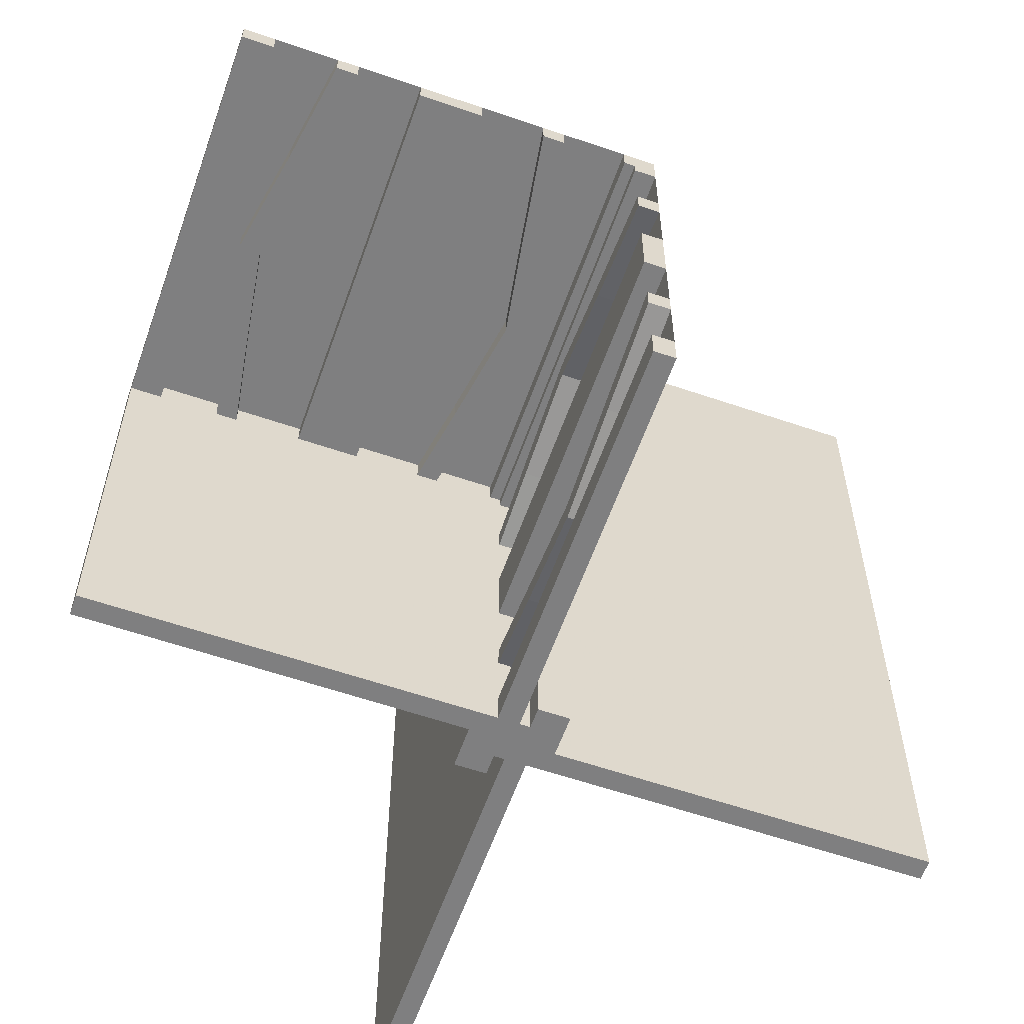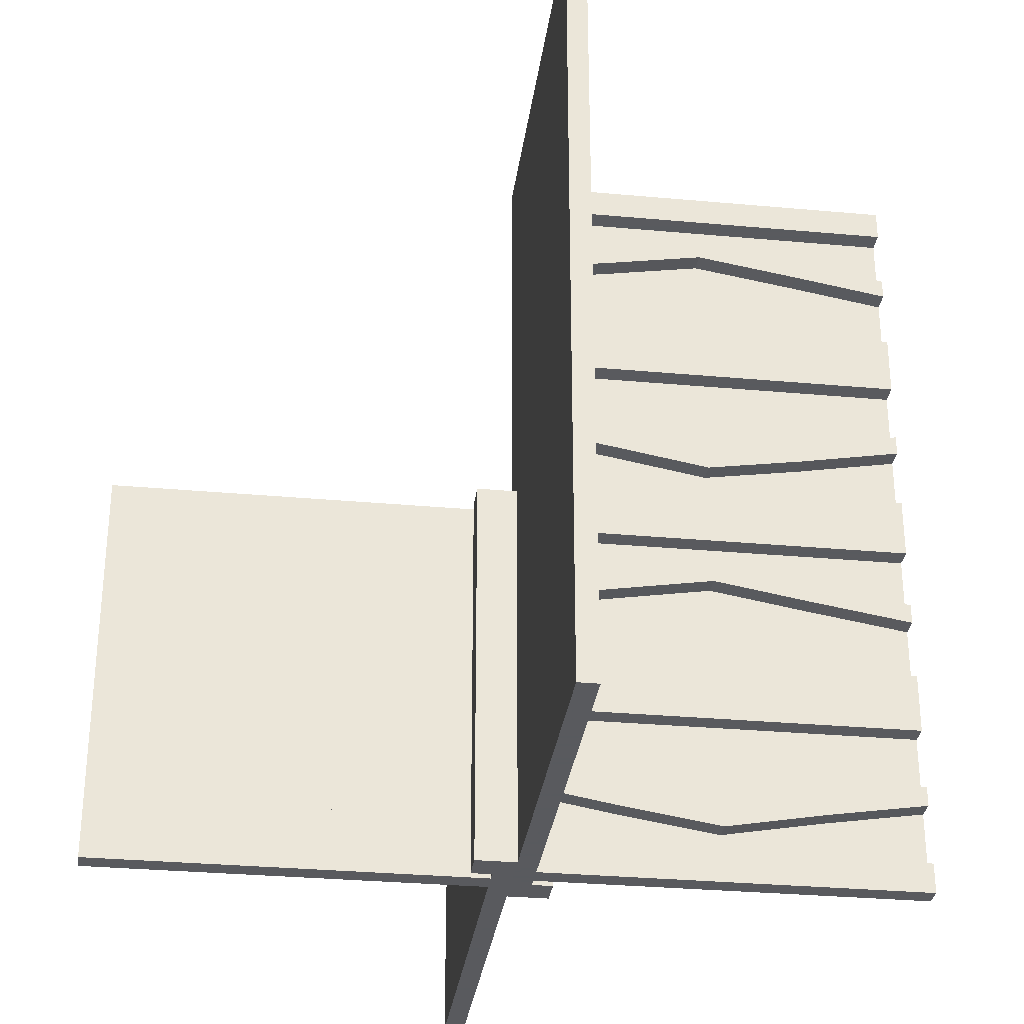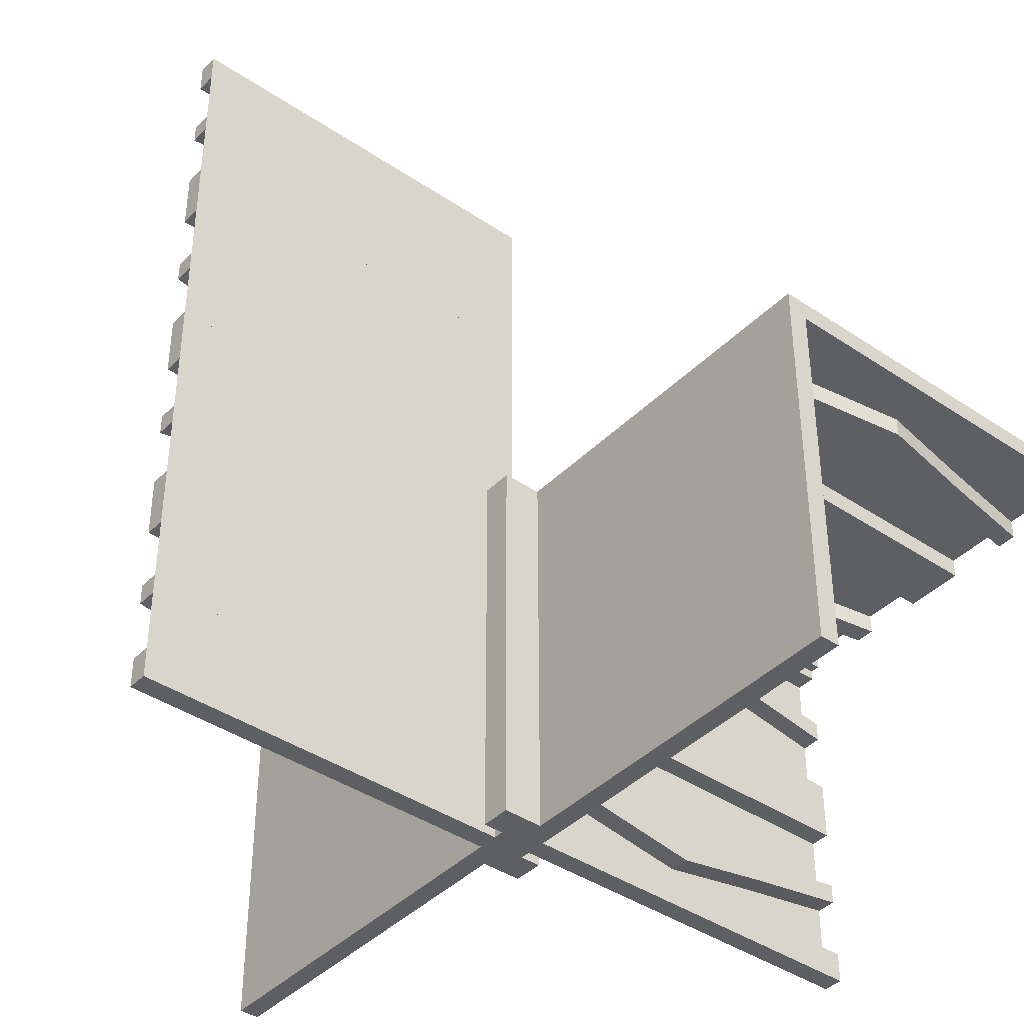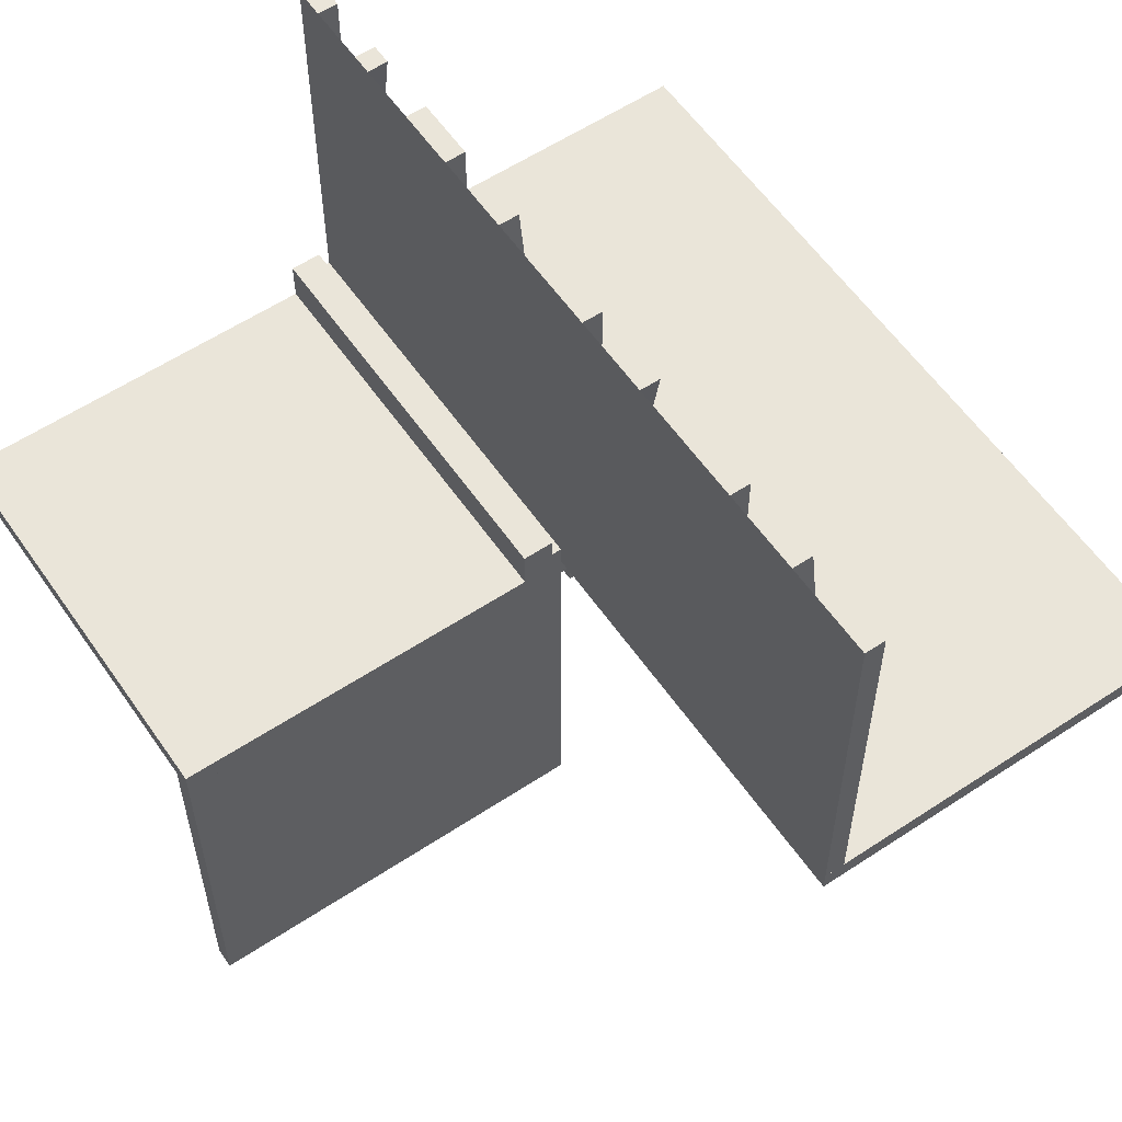
<metadata>
{"format":"obj","ext":"obj","renderer":"f3d","projection":"perspective","resolution":1024,"background":"white","views":[{"elev":-59.7,"azim":160.6,"up":"+Y"},{"elev":-31.2,"azim":-97.4,"up":"+Y"},{"elev":-40.7,"azim":50.5,"up":"+Y"},{"elev":58.1,"azim":145.6,"up":"+Z"}]}
</metadata>
<code>
v 0 0 0
v 0 0 -0.5
v 0 0 0.5
v 0 0 0.025
v 0 0.1165 0.1298
v 0 -0.4098 -0.1262
v 0 -0.4098 0.1262
v 0 0.09317 0.1238
v 0 -0.1375 0
v 0 -0.1375 -0.5
v 0 -0.1375 0.5
v 0 0.4625 0
v 0 0.4625 0.5
v 0 -0.09583 0.25
v 0 -0.09583 -0.25
v 0 -0.1169 -0.1202
v 0 -0.1169 0.1202
v 0 0.3875 0
v 0 0.3875 0.5
v 0 -0.2125 0
v 0 -0.2125 -0.5
v 0 -0.2125 0.5
v 0 0.4292 0.25
v 0 0.25 0
v 0 0.25 0.5
v 0 0.07083 0.25
v 0 -0.2875 0
v 0 -0.2875 -0.5
v 0 -0.2875 0.5
v 0 0.1125 0
v 0 0.1125 0.5
v 0 -0.3831 -0.1202
v 0 -0.3831 0.1202
v 0 -0.025 0
v 0 -0.025 -0.5
v 0 -0.4042 0.25
v 0 -0.4042 -0.25
v 0 0.0375 0
v 0 0.0375 0.5
v 0 0.4068 0.1238
v 0 -0.3625 0
v 0 -0.3625 -0.5
v 0 -0.3625 0.5
v 0 -0.09016 -0.1262
v 0 -0.09016 0.1262
v 0 0.3835 0.1298
v 0 -0.5 0
v 0 -0.5 -0.5
v 0 -0.5 0.5
v 0 0.5 0
v 0 0.5 0.5
v 0 0.5 0.025
v 0 -0.3835 0.3702
v 0 -0.3835 -0.3702
v 0 0.09016 0.3738
v 0 0.3625 0
v 0 0.3625 0.5
v 0 -0.4068 0.3762
v 0 -0.4068 -0.3762
v 0 -0.0375 0
v 0 -0.0375 -0.5
v 0 -0.0375 0.5
v 0 0.4042 0.25
v 0 0.3831 0.3798
v 0 -0.1125 0
v 0 -0.1125 -0.5
v 0 -0.1125 0.5
v 0 0.2875 0
v 0 0.2875 0.5
v 0 -0.07083 0.25
v 0 -0.07083 -0.25
v 0 -0.25 0
v 0 -0.25 -0.5
v 0 -0.25 0.5
v 0 -0.4292 0.25
v 0 -0.4292 -0.25
v 0 0.2125 0
v 0 0.2125 0.5
v 0 -0.3875 0
v 0 -0.3875 -0.5
v 0 -0.3875 0.5
v 0 0.1169 0.3798
v 0 0.09583 0.25
v 0 -0.4625 0
v 0 -0.4625 -0.5
v 0 -0.4625 0.5
v 0 0.1375 0
v 0 0.1375 0.5
v 0 -0.09317 0.3762
v 0 -0.09317 -0.3762
v 0 0.4098 0.3738
v 0 -0.1165 0.3702
v 0 -0.1165 -0.3702
v 0.1165 0 -0.3702
v 0.1165 -0.025 -0.3702
v 0.09317 0 -0.3762
v 0.09317 -0.025 -0.3762
v 0.4625 0 0
v 0.4625 0 -0.5
v 0.4625 -0.025 0
v 0.4625 -0.025 -0.5
v 0.3875 0 0
v 0.3875 0 -0.5
v 0.3875 -0.025 0
v 0.3875 -0.025 -0.5
v -0.0125 0 -0.025
v -0.0125 0 -0.05
v -0.0125 -0.5 -0.025
v -0.0125 -0.5 -0.05
v 0.4292 0 -0.25
v 0.4292 -0.025 -0.25
v 0.25 0 0
v 0.25 0 -0.5
v 0.25 -0.025 0
v 0.25 -0.025 -0.5
v 0.05 0 0
v 0.05 0 0.05
v 0.05 -0.5 0
v 0.05 -0.5 0.05
v 0.07083 0 -0.25
v 0.07083 -0.025 -0.25
v 0.1125 0 0
v 0.1125 0 -0.5
v 0.1125 -0.025 0
v 0.1125 -0.025 -0.5
v -0.025 0 0
v -0.025 0 0.5
v -0.025 0.1165 0.1298
v -0.025 -0.4098 0.1262
v -0.025 0.09317 0.1238
v -0.025 -0.1375 0
v -0.025 -0.1375 0.5
v -0.025 0.4625 0
v -0.025 0.4625 0.5
v -0.025 -0.09583 0.25
v -0.025 -0.1169 0.1202
v -0.025 0.3875 0
v -0.025 0.3875 0.5
v -0.025 -0.2125 0
v -0.025 -0.2125 0.5
v -0.025 0.4292 0.25
v -0.025 0.25 0
v -0.025 0.25 0.5
v -0.025 0.07083 0.25
v -0.025 -0.2875 0
v -0.025 -0.2875 0.5
v -0.025 0.1125 0
v -0.025 0.1125 0.5
v -0.025 -0.3831 0.1202
v -0.025 -0.4042 0.25
v -0.025 0.0375 0
v -0.025 0.0375 0.5
v -0.025 0.4068 0.1238
v -0.025 -0.3625 0
v -0.025 -0.3625 0.5
v -0.025 -0.09016 0.1262
v -0.025 0.3835 0.1298
v -0.025 -0.5 0
v -0.025 -0.5 0.5
v -0.025 0.5 0
v -0.025 0.5 0.5
v -0.025 -0.3835 0.3702
v -0.025 0.09016 0.3738
v -0.025 0.3625 0
v -0.025 0.3625 0.5
v -0.025 -0.4068 0.3762
v -0.025 -0.0375 0
v -0.025 -0.0375 0.5
v -0.025 0.4042 0.25
v -0.025 0.3831 0.3798
v -0.025 -0.1125 0
v -0.025 -0.1125 0.5
v -0.025 0.2875 0
v -0.025 0.2875 0.5
v -0.025 -0.07083 0.25
v -0.025 -0.25 0
v -0.025 -0.25 0.5
v -0.025 -0.4292 0.25
v -0.025 0.2125 0
v -0.025 0.2125 0.5
v -0.025 -0.3875 0
v -0.025 -0.3875 0.5
v -0.025 0.1169 0.3798
v -0.025 0.09583 0.25
v -0.025 -0.4625 0
v -0.025 -0.4625 0.5
v -0.025 0.1375 0
v -0.025 0.1375 0.5
v -0.025 -0.09317 0.3762
v -0.025 0.4098 0.3738
v -0.025 -0.1165 0.3702
v 0.0375 0 0
v 0.0375 0 -0.5
v 0.0375 -0.025 0
v 0.0375 -0.025 -0.5
v 0.4068 0 -0.3762
v 0.4068 -0.025 -0.3762
v 0.3835 0 -0.3702
v 0.3835 -0.025 -0.3702
v -0.5 0 0
v -0.5 0 0.025
v -0.5 -0.5 0
v -0.5 -0.5 0.025
v -0.5 0.5 0
v -0.5 0.5 0.025
v 0.5 0 0
v 0.5 0 -0.025
v 0.5 0 -0.5
v 0.5 -0.025 0
v 0.5 -0.025 -0.5
v 0.5 -0.5 0
v 0.5 -0.5 -0.025
v 0.09016 0 -0.1262
v 0.09016 -0.025 -0.1262
v 0.3625 0 0
v 0.3625 0 -0.5
v 0.3625 -0.025 0
v 0.3625 -0.025 -0.5
v 0.4042 0 -0.25
v 0.4042 -0.025 -0.25
v 0.025 0 0
v 0.025 0 -0.5
v 0.025 -0.4098 -0.1262
v 0.025 -0.1375 0
v 0.025 -0.1375 -0.5
v 0.025 -0.09583 -0.25
v 0.025 -0.1169 -0.1202
v 0.025 -0.2125 0
v 0.025 -0.2125 -0.5
v 0.025 -0.2875 0
v 0.025 -0.2875 -0.5
v 0.025 -0.3831 -0.1202
v 0.025 -0.4042 -0.25
v 0.025 -0.3625 0
v 0.025 -0.3625 -0.5
v 0.025 -0.09016 -0.1262
v 0.025 -0.5 0
v 0.025 -0.5 -0.5
v 0.025 -0.3835 -0.3702
v 0.025 -0.4068 -0.3762
v 0.025 -0.0375 0
v 0.025 -0.0375 -0.5
v 0.025 -0.1125 0
v 0.025 -0.1125 -0.5
v 0.025 -0.07083 -0.25
v 0.025 -0.25 0
v 0.025 -0.25 -0.5
v 0.025 -0.4292 -0.25
v 0.025 -0.3875 0
v 0.025 -0.3875 -0.5
v 0.025 -0.4625 0
v 0.025 -0.4625 -0.5
v 0.025 -0.09317 -0.3762
v 0.025 -0.1165 -0.3702
v 0.3831 0 -0.1202
v 0.3831 -0.025 -0.1202
v 0.2875 0 0
v 0.2875 0 -0.5
v 0.2875 -0.025 0
v 0.2875 -0.025 -0.5
v -0.05 0 0
v -0.05 0 -0.05
v -0.05 -0.5 0
v -0.05 -0.5 -0.05
v 0.0125 0 0.05
v 0.0125 0 0.025
v 0.0125 -0.5 0.05
v 0.0125 -0.5 0.025
v 0.2125 0 0
v 0.2125 0 -0.5
v 0.2125 -0.025 0
v 0.2125 -0.025 -0.5
v 0.1169 0 -0.1202
v 0.1169 -0.025 -0.1202
v 0.09583 0 -0.25
v 0.09583 -0.025 -0.25
v 0.1375 0 0
v 0.1375 0 -0.5
v 0.1375 -0.025 0
v 0.1375 -0.025 -0.5
v 0.4098 0 -0.1262
v 0.4098 -0.025 -0.1262
f 265 266 268
f 268 267 265
f 201 203 268
f 268 266 201
f 268 203 202
f 202 118 268
f 267 268 119
f 118 119 268
f 265 267 119
f 119 117 265
f 201 200 202
f 202 203 201
f 119 118 116
f 116 117 119
f 201 266 200
f 116 200 266
f 265 117 266
f 116 266 117
f 200 116 118
f 118 202 200
f 61 242 241
f 241 60 61
f 242 222 221
f 221 241 242
f 222 2 1
f 1 221 222
f 2 61 60
f 60 1 2
f 242 61 2
f 2 222 242
f 241 1 60
f 1 241 221
f 79 249 234
f 234 41 79
f 240 59 80
f 80 250 240
f 59 240 248
f 248 76 59
f 249 79 6
f 6 223 249
f 223 6 76
f 76 248 223
f 42 235 250
f 250 80 42
f 232 32 41
f 41 234 232
f 32 232 233
f 233 37 32
f 235 42 54
f 54 239 235
f 239 54 37
f 37 233 239
f 239 233 240
f 223 248 233
f 240 233 248
f 233 232 223
f 250 239 240
f 250 235 239
f 234 249 232
f 232 249 223
f 54 59 37
f 6 37 76
f 59 76 37
f 37 6 32
f 80 59 54
f 80 54 42
f 41 32 79
f 32 6 79
f 85 48 47
f 47 84 85
f 48 238 237
f 237 47 48
f 238 252 251
f 251 237 238
f 252 85 84
f 84 251 252
f 48 85 252
f 252 238 48
f 47 251 84
f 251 47 237
f 243 65 9
f 9 224 243
f 90 253 244
f 244 66 90
f 253 90 71
f 71 245 253
f 65 243 236
f 236 44 65
f 44 236 245
f 245 71 44
f 225 10 66
f 66 244 225
f 16 227 224
f 224 9 16
f 227 16 15
f 15 226 227
f 10 225 254
f 254 93 10
f 93 254 226
f 226 15 93
f 93 15 90
f 44 71 15
f 90 15 71
f 15 16 44
f 66 93 90
f 66 10 93
f 9 65 16
f 16 65 44
f 254 253 226
f 236 226 245
f 253 245 226
f 226 236 227
f 244 253 254
f 244 254 225
f 224 227 243
f 227 236 243
f 73 28 27
f 27 72 73
f 28 231 230
f 230 27 28
f 231 247 246
f 246 230 231
f 247 73 72
f 72 246 247
f 28 73 247
f 247 231 28
f 27 246 72
f 246 27 230
f 21 73 72
f 72 20 21
f 73 247 246
f 246 72 73
f 247 229 228
f 228 246 247
f 229 21 20
f 20 228 229
f 73 21 229
f 229 247 73
f 72 228 20
f 228 72 246
f 2 48 47
f 47 1 2
f 47 202 200
f 200 1 47
f 204 50 52
f 52 205 204
f 50 1 4
f 4 52 50
f 1 200 201
f 201 4 1
f 200 204 205
f 205 201 200
f 50 204 200
f 200 1 50
f 52 201 205
f 201 52 4
f 204 50 1
f 1 200 204
f 107 106 108
f 108 109 107
f 207 212 108
f 108 106 207
f 108 212 211
f 211 263 108
f 109 108 264
f 263 264 108
f 107 109 264
f 264 262 107
f 207 206 211
f 211 212 207
f 264 263 261
f 261 262 264
f 207 106 206
f 261 206 106
f 107 262 106
f 261 106 262
f 206 261 263
f 263 211 206
f 62 168 167
f 167 60 62
f 168 127 126
f 126 167 168
f 127 3 1
f 1 126 127
f 3 62 60
f 60 1 3
f 168 62 3
f 3 127 168
f 167 1 60
f 1 167 126
f 79 181 154
f 154 41 79
f 166 58 81
f 81 182 166
f 58 166 178
f 178 75 58
f 181 79 7
f 7 129 181
f 129 7 75
f 75 178 129
f 43 155 182
f 182 81 43
f 149 33 41
f 41 154 149
f 33 149 150
f 150 36 33
f 155 43 53
f 53 162 155
f 162 53 36
f 36 150 162
f 162 150 166
f 129 178 150
f 166 150 178
f 150 149 129
f 182 162 166
f 182 155 162
f 154 181 149
f 149 181 129
f 53 58 36
f 7 36 75
f 58 75 36
f 36 7 33
f 81 58 53
f 81 53 43
f 41 33 79
f 33 7 79
f 86 49 47
f 47 84 86
f 49 159 158
f 158 47 49
f 159 186 185
f 185 158 159
f 186 86 84
f 84 185 186
f 49 86 186
f 186 159 49
f 47 185 84
f 185 47 158
f 171 65 9
f 9 131 171
f 89 189 172
f 172 67 89
f 189 89 70
f 70 175 189
f 65 171 156
f 156 45 65
f 45 156 175
f 175 70 45
f 132 11 67
f 67 172 132
f 17 136 131
f 131 9 17
f 136 17 14
f 14 135 136
f 11 132 191
f 191 92 11
f 92 191 135
f 135 14 92
f 92 14 89
f 45 70 14
f 89 14 70
f 14 17 45
f 67 92 89
f 67 11 92
f 9 65 17
f 17 65 45
f 191 189 135
f 156 135 175
f 189 175 135
f 135 156 136
f 172 189 191
f 172 191 132
f 131 136 171
f 136 156 171
f 74 29 27
f 27 72 74
f 29 146 145
f 145 27 29
f 146 177 176
f 176 145 146
f 177 74 72
f 72 176 177
f 29 74 177
f 177 146 29
f 27 176 72
f 176 27 145
f 22 74 72
f 72 20 22
f 74 177 176
f 176 72 74
f 177 140 139
f 139 176 177
f 140 22 20
f 20 139 140
f 74 22 140
f 140 177 74
f 72 139 20
f 139 72 176
f 3 49 47
f 47 1 3
f 47 211 206
f 206 1 47
f 99 101 100
f 100 98 99
f 101 210 209
f 209 100 101
f 210 208 206
f 206 209 210
f 208 99 98
f 98 206 208
f 101 99 208
f 208 210 101
f 100 206 98
f 206 100 209
f 122 124 279
f 279 277 122
f 97 96 123
f 123 125 97
f 96 97 121
f 121 120 96
f 124 122 213
f 213 214 124
f 214 213 120
f 120 121 214
f 278 280 125
f 125 123 278
f 274 273 277
f 277 279 274
f 273 274 276
f 276 275 273
f 280 278 94
f 94 95 280
f 95 94 275
f 275 276 95
f 95 276 97
f 214 121 276
f 97 276 121
f 276 274 214
f 125 95 97
f 125 280 95
f 279 124 274
f 274 124 214
f 94 96 275
f 213 275 120
f 96 120 275
f 275 213 273
f 123 96 94
f 123 94 278
f 277 273 122
f 273 213 122
f 193 2 1
f 1 192 193
f 2 35 34
f 34 1 2
f 35 195 194
f 194 34 35
f 195 193 192
f 192 194 195
f 2 193 195
f 195 35 2
f 1 194 192
f 194 1 34
f 104 102 215
f 215 217 104
f 196 197 105
f 105 103 196
f 197 196 110
f 110 111 197
f 102 104 282
f 282 281 102
f 281 282 111
f 111 110 281
f 218 216 103
f 103 105 218
f 255 256 217
f 217 215 255
f 256 255 219
f 219 220 256
f 216 218 199
f 199 198 216
f 198 199 220
f 220 219 198
f 198 219 196
f 281 110 219
f 196 219 110
f 219 255 281
f 103 198 196
f 103 216 198
f 215 102 255
f 255 102 281
f 199 197 220
f 282 220 111
f 197 111 220
f 220 282 256
f 105 197 199
f 105 199 218
f 217 256 104
f 256 282 104
f 113 270 269
f 269 112 113
f 270 272 271
f 271 269 270
f 272 115 114
f 114 271 272
f 115 113 112
f 112 114 115
f 270 113 115
f 115 272 270
f 269 114 112
f 114 269 271
f 258 113 112
f 112 257 258
f 113 115 114
f 114 112 113
f 115 260 259
f 259 114 115
f 260 258 257
f 257 259 260
f 113 258 260
f 260 115 113
f 112 259 257
f 259 112 114
f 208 2 1
f 1 206 208
f 38 151 152
f 152 39 38
f 151 126 127
f 127 152 151
f 126 1 3
f 3 127 126
f 1 38 39
f 39 3 1
f 151 38 1
f 1 126 151
f 152 3 39
f 3 152 127
f 19 138 165
f 165 57 19
f 153 40 18
f 18 137 153
f 40 153 141
f 141 23 40
f 138 19 91
f 91 190 138
f 190 91 23
f 23 141 190
f 56 164 137
f 137 18 56
f 170 64 57
f 57 165 170
f 64 170 169
f 169 63 64
f 164 56 46
f 46 157 164
f 157 46 63
f 63 169 157
f 157 169 153
f 190 141 169
f 153 169 141
f 169 170 190
f 137 157 153
f 137 164 157
f 165 138 170
f 170 138 190
f 46 40 63
f 91 63 23
f 40 23 63
f 63 91 64
f 18 40 46
f 18 46 56
f 57 64 19
f 64 91 19
f 12 50 51
f 51 13 12
f 50 160 161
f 161 51 50
f 160 133 134
f 134 161 160
f 133 12 13
f 13 134 133
f 50 12 133
f 133 160 50
f 51 134 13
f 134 51 161
f 148 31 88
f 88 188 148
f 8 130 147
f 147 30 8
f 130 8 26
f 26 144 130
f 31 148 163
f 163 55 31
f 55 163 144
f 144 26 55
f 187 87 30
f 30 147 187
f 82 183 188
f 188 88 82
f 183 82 83
f 83 184 183
f 87 187 128
f 128 5 87
f 5 128 184
f 184 83 5
f 5 83 8
f 55 26 83
f 8 83 26
f 83 82 55
f 30 5 8
f 30 87 5
f 88 31 82
f 82 31 55
f 128 130 184
f 163 184 144
f 130 144 184
f 184 163 183
f 147 130 128
f 147 128 187
f 188 183 148
f 183 163 148
f 24 68 69
f 69 25 24
f 68 173 174
f 174 69 68
f 173 142 143
f 143 174 173
f 142 24 25
f 25 143 142
f 68 24 142
f 142 173 68
f 69 143 25
f 143 69 174
f 77 24 25
f 25 78 77
f 24 142 143
f 143 25 24
f 142 179 180
f 180 143 142
f 179 77 78
f 78 180 179
f 24 77 179
f 179 142 24
f 25 180 78
f 180 25 143
f 50 51 3
f 3 1 50

</code>
